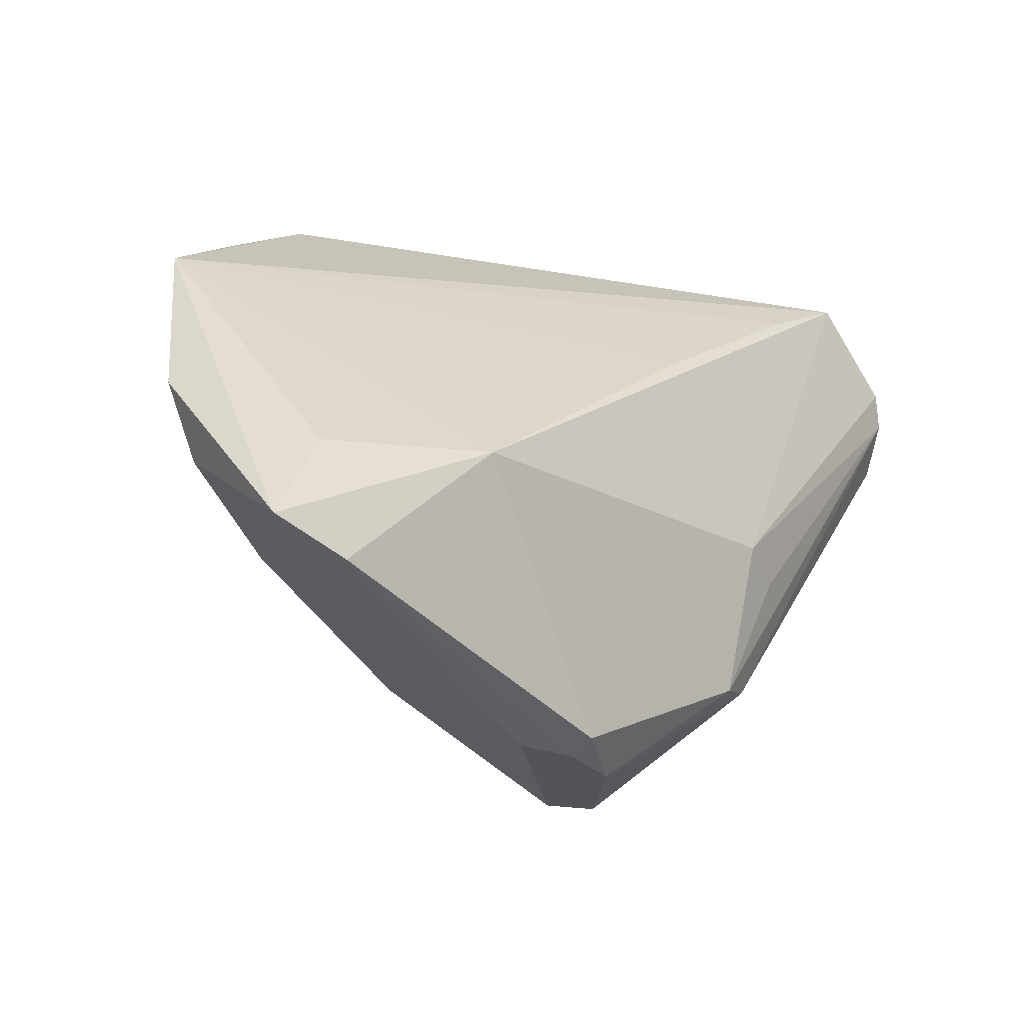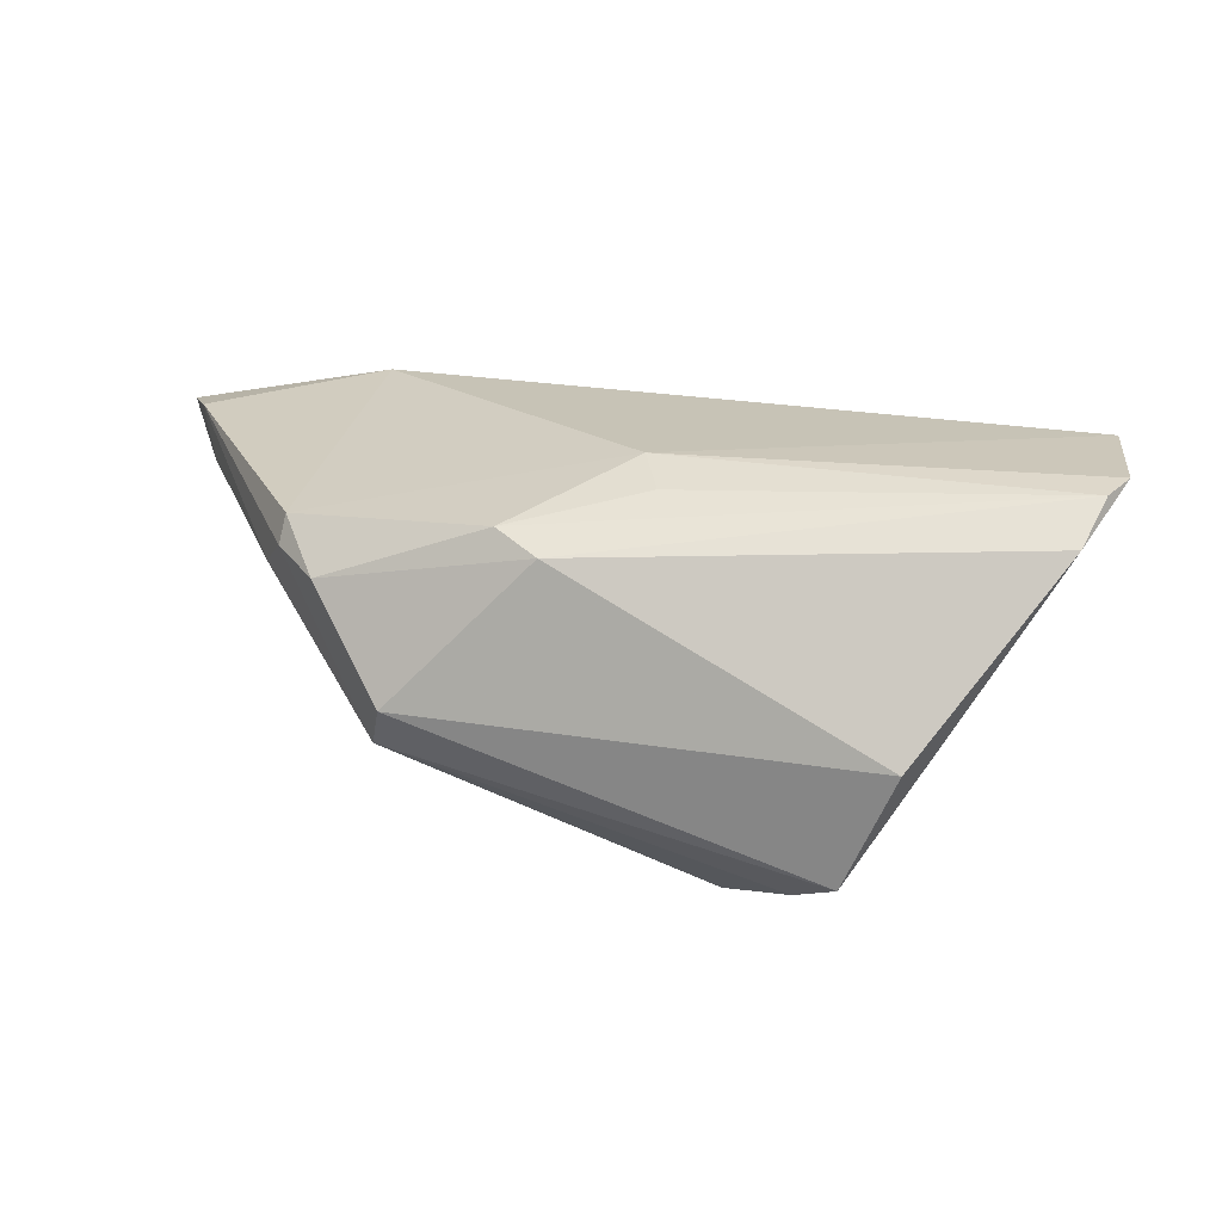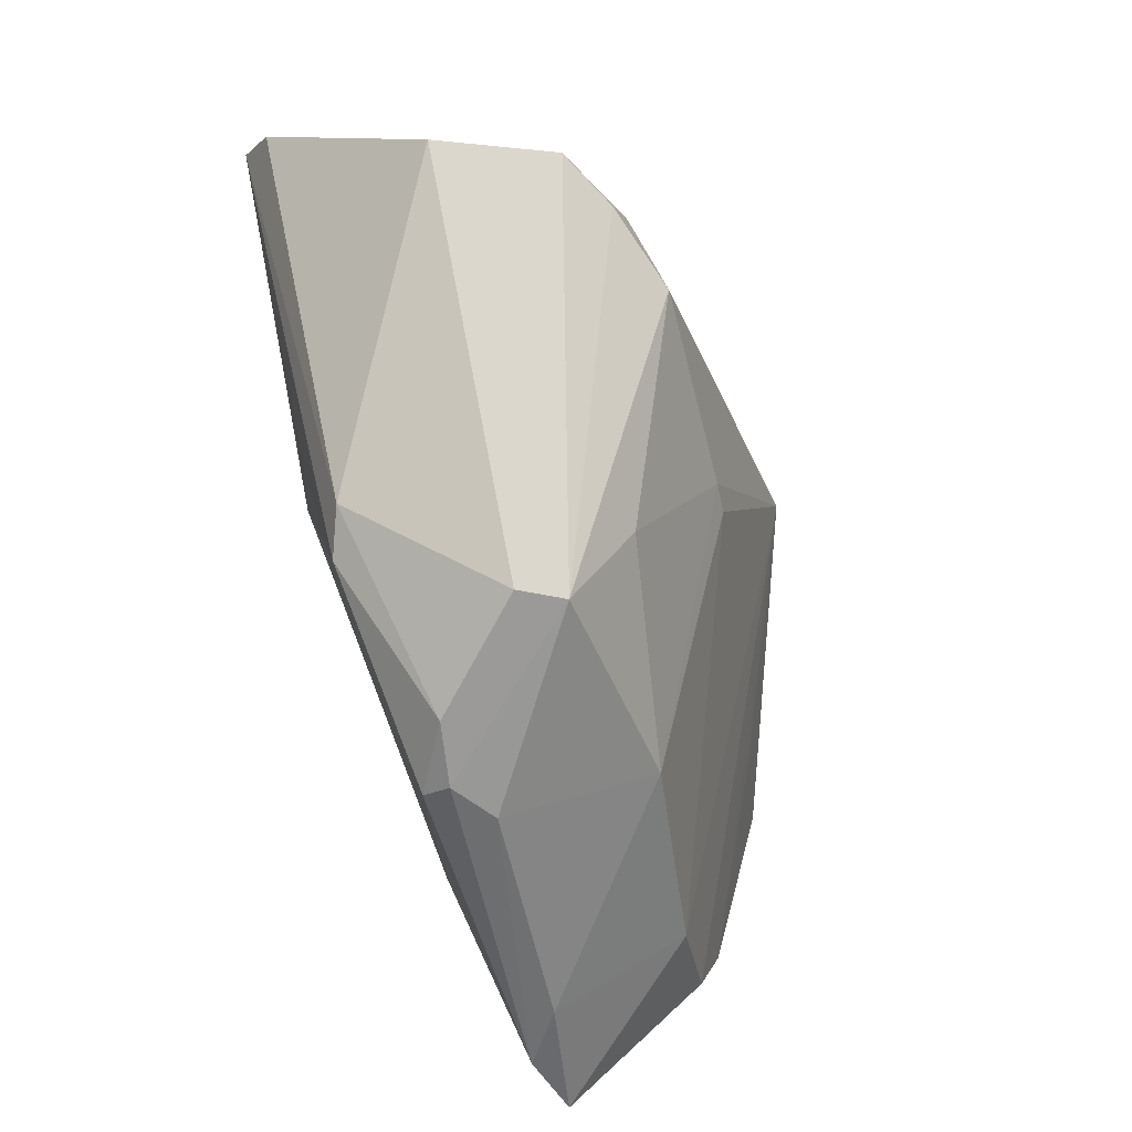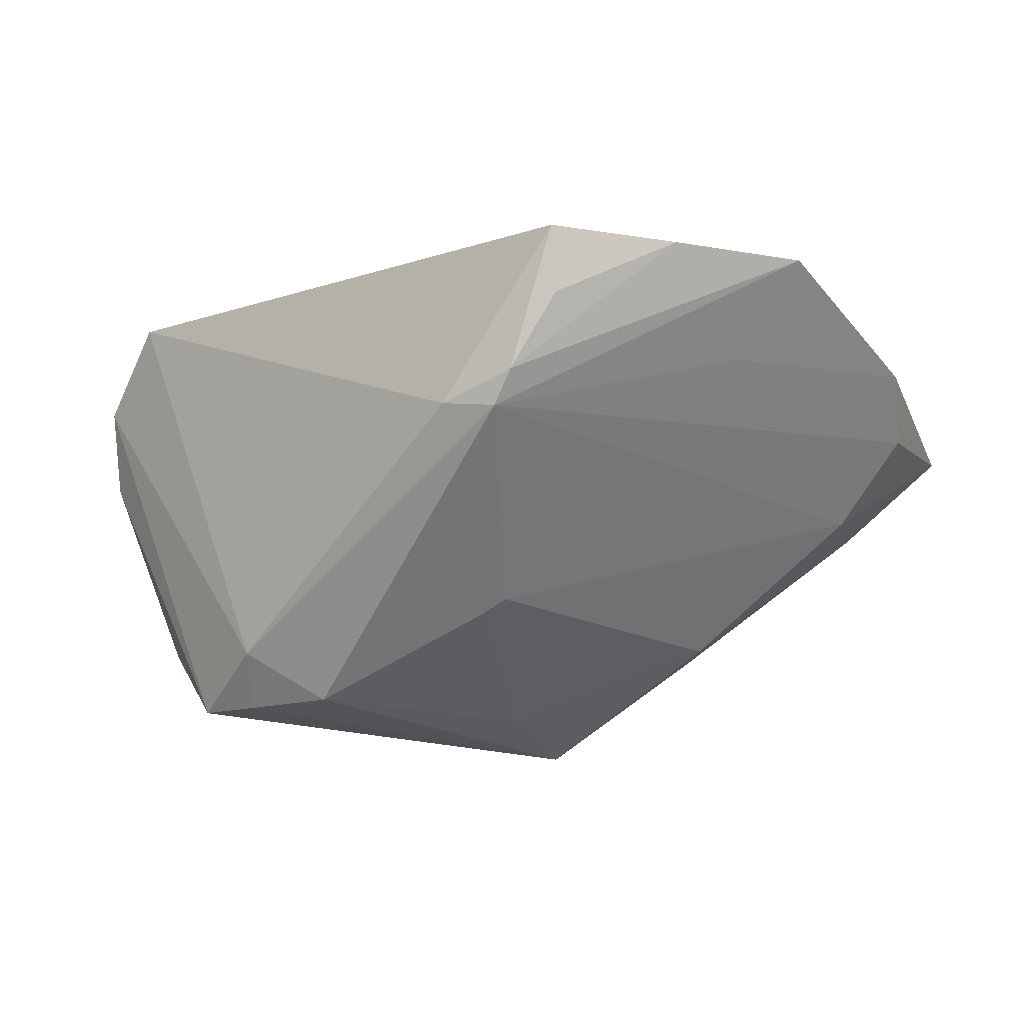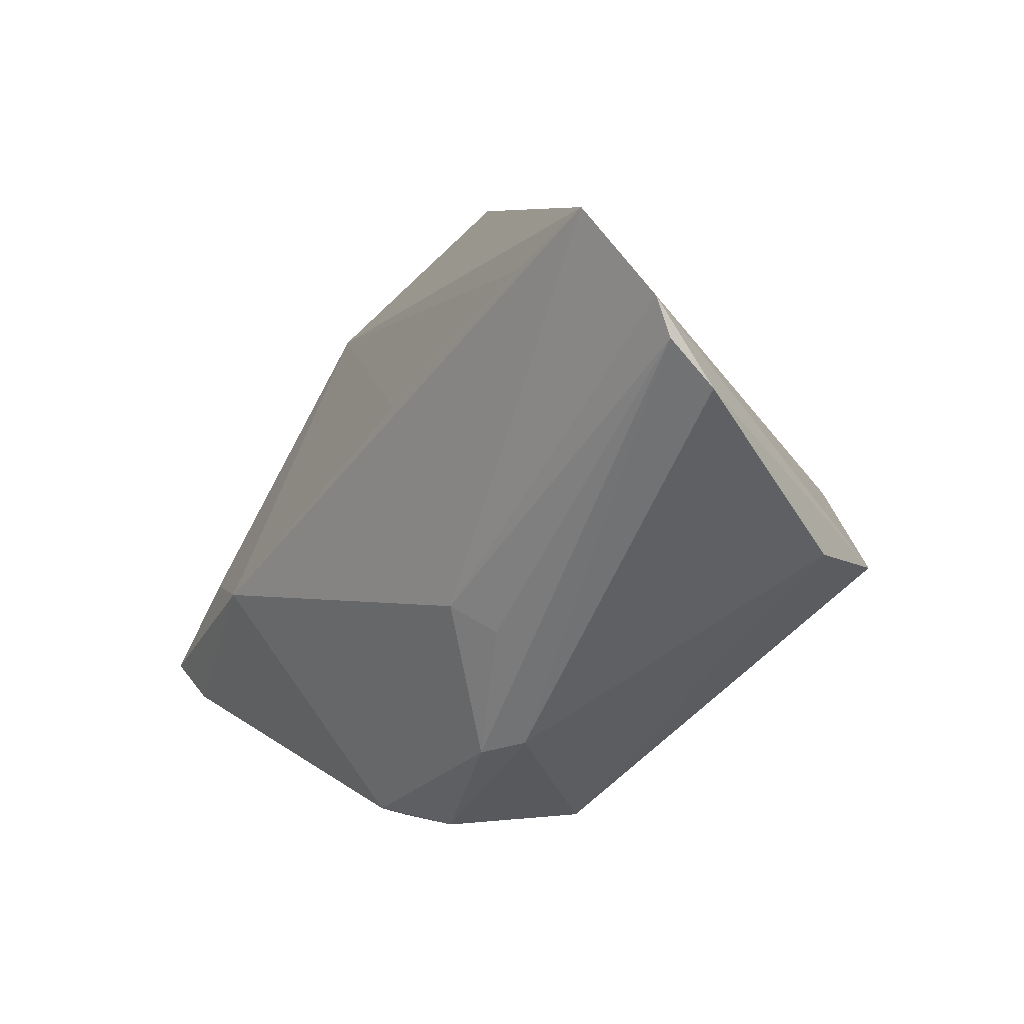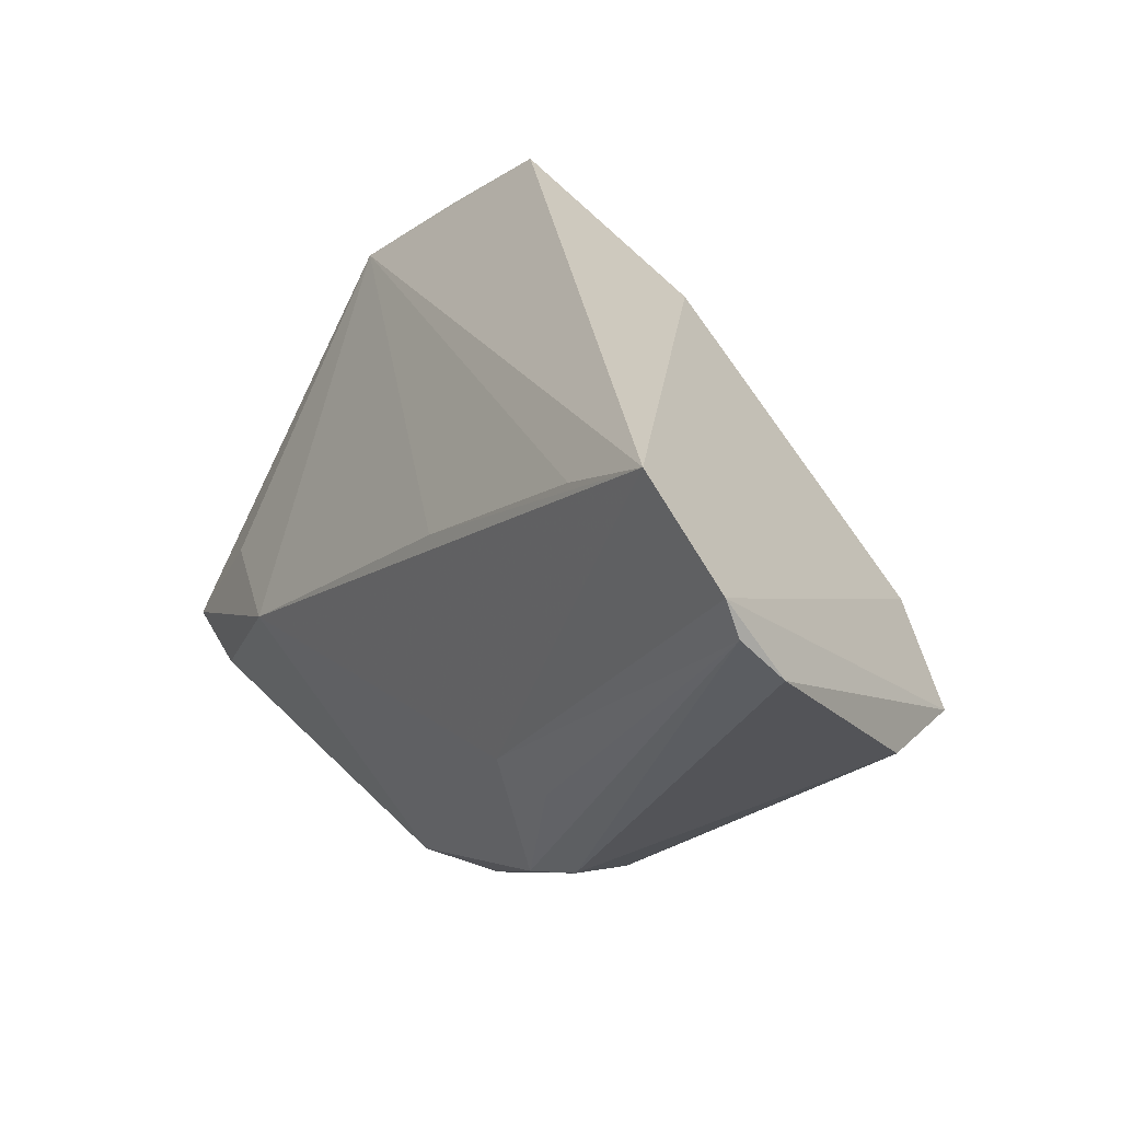
<metadata>
{"format":"obj","ext":"obj","renderer":"f3d","projection":"perspective","resolution":1024,"background":"white","views":[{"elev":-27.4,"azim":-48.1,"up":"+Y"},{"elev":21.5,"azim":57.6,"up":"+Z"},{"elev":-67.6,"azim":106.9,"up":"+Y"},{"elev":-65.8,"azim":-153.9,"up":"+Z"},{"elev":7.7,"azim":48.7,"up":"+Y"},{"elev":31.7,"azim":48.3,"up":"+Y"}]}
</metadata>
<code>
v -0.002985 0.02358 -0.02065
v -0.04252 -0.01284 0.01294
v 0.005427 -0.003013 -0.01804
v -0.01377 -0.02537 -0.005572
v -0.03375 0.01055 -0.01165
v 0.004634 0.01385 0.02133
v 0.02724 -0.004498 -0.01898
v 0.04743 0.02309 0.0221
v 0.01015 -0.02197 -0.01004
v 0.01244 -0.0337 0.001173
v 0.03328 0.003979 -0.0166
v 0.04313 -0.002788 -0.0127
v 0.01608 -0.006354 0.02276
v -0.04477 0.01764 -0.009775
v -0.03529 -0.02829 0.01195
v -0.005091 -0.03399 0.01571
v 0.01602 -0.02287 0.01848
v -0.04153 -0.02673 0.01629
v 0.009737 -0.03293 -0.003271
v 0.04951 0.01832 0.01841
v -0.01957 0.02906 -0.01845
v -0.004528 -0.03517 0.01275
v -0.04663 -0.01192 -0.001277
v 0.03664 -0.0031 -0.01595
v 0.03597 0.03517 0.02276
v 0.04756 0.0004774 -0.0001357
v -0.03631 -0.01865 -0.002098
v -0.04951 -0.02423 0.01467
v 0.002081 -0.00257 -0.01778
v -0.0495 -0.003139 -0.002843
v 0.002337 -0.03514 0.0115
v -0.009324 -0.03439 0.009594
v -0.02202 0.03517 -0.0152
v 0.02094 -0.0212 0.01656
v -0.008438 0.02159 -0.02276
v 0.04621 0.02697 0.02276
v -0.01174 0.02438 -0.02194
v 0.02557 0.02889 0.0219
v -0.02673 -0.01094 0.02141
v 0.0215 -0.008591 0.02103
v -0.03339 0.02685 -0.0135
f 1 33 25
f 20 12 36
f 10 12 26
f 12 20 26
f 19 12 10
f 14 25 33
f 38 25 14
f 38 14 6
f 6 25 38
f 17 16 31
f 31 19 10
f 8 20 36
f 34 26 20
f 34 8 17
f 20 8 34
f 10 26 34
f 34 31 10
f 17 31 34
f 28 27 15
f 15 27 4
f 1 25 11
f 36 12 11
f 11 25 36
f 9 19 4
f 9 7 19
f 4 3 9
f 9 3 7
f 28 14 30
f 7 3 35
f 1 11 35
f 35 11 7
f 2 14 28
f 17 8 40
f 36 25 13
f 13 8 36
f 13 40 8
f 17 40 13
f 13 16 17
f 4 19 32
f 32 15 4
f 28 15 18
f 15 32 18
f 24 11 12
f 7 11 24
f 12 19 24
f 19 7 24
f 37 33 1
f 1 35 37
f 37 35 14
f 5 30 14
f 14 35 5
f 5 35 30
f 27 35 29
f 29 35 3
f 4 27 29
f 29 3 4
f 23 35 27
f 30 35 23
f 23 27 28
f 28 30 23
f 25 6 39
f 39 13 25
f 28 18 39
f 16 13 39
f 39 18 16
f 39 2 28
f 39 6 14
f 14 2 39
f 19 31 22
f 22 32 19
f 22 31 16
f 16 18 22
f 22 18 32
f 41 14 33
f 41 37 14
f 33 37 21
f 21 41 33
f 37 41 21

</code>
